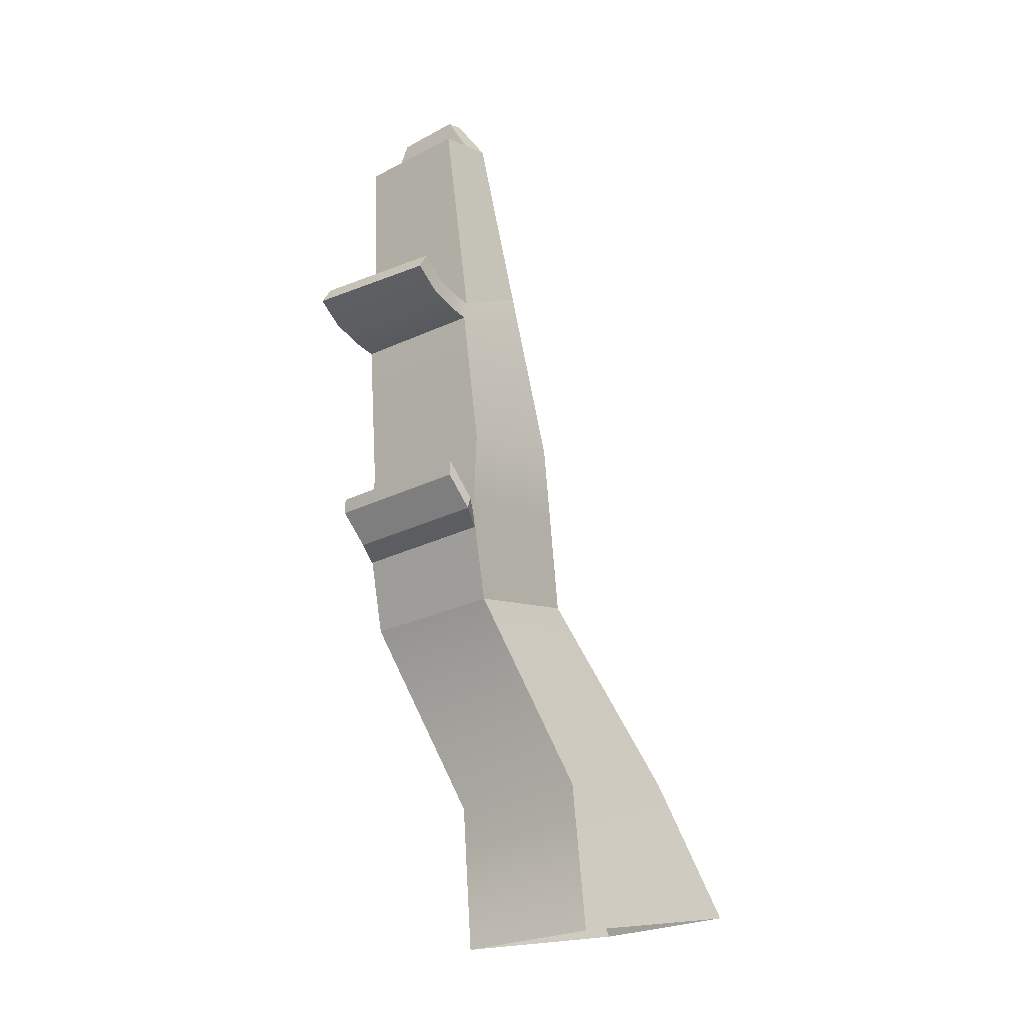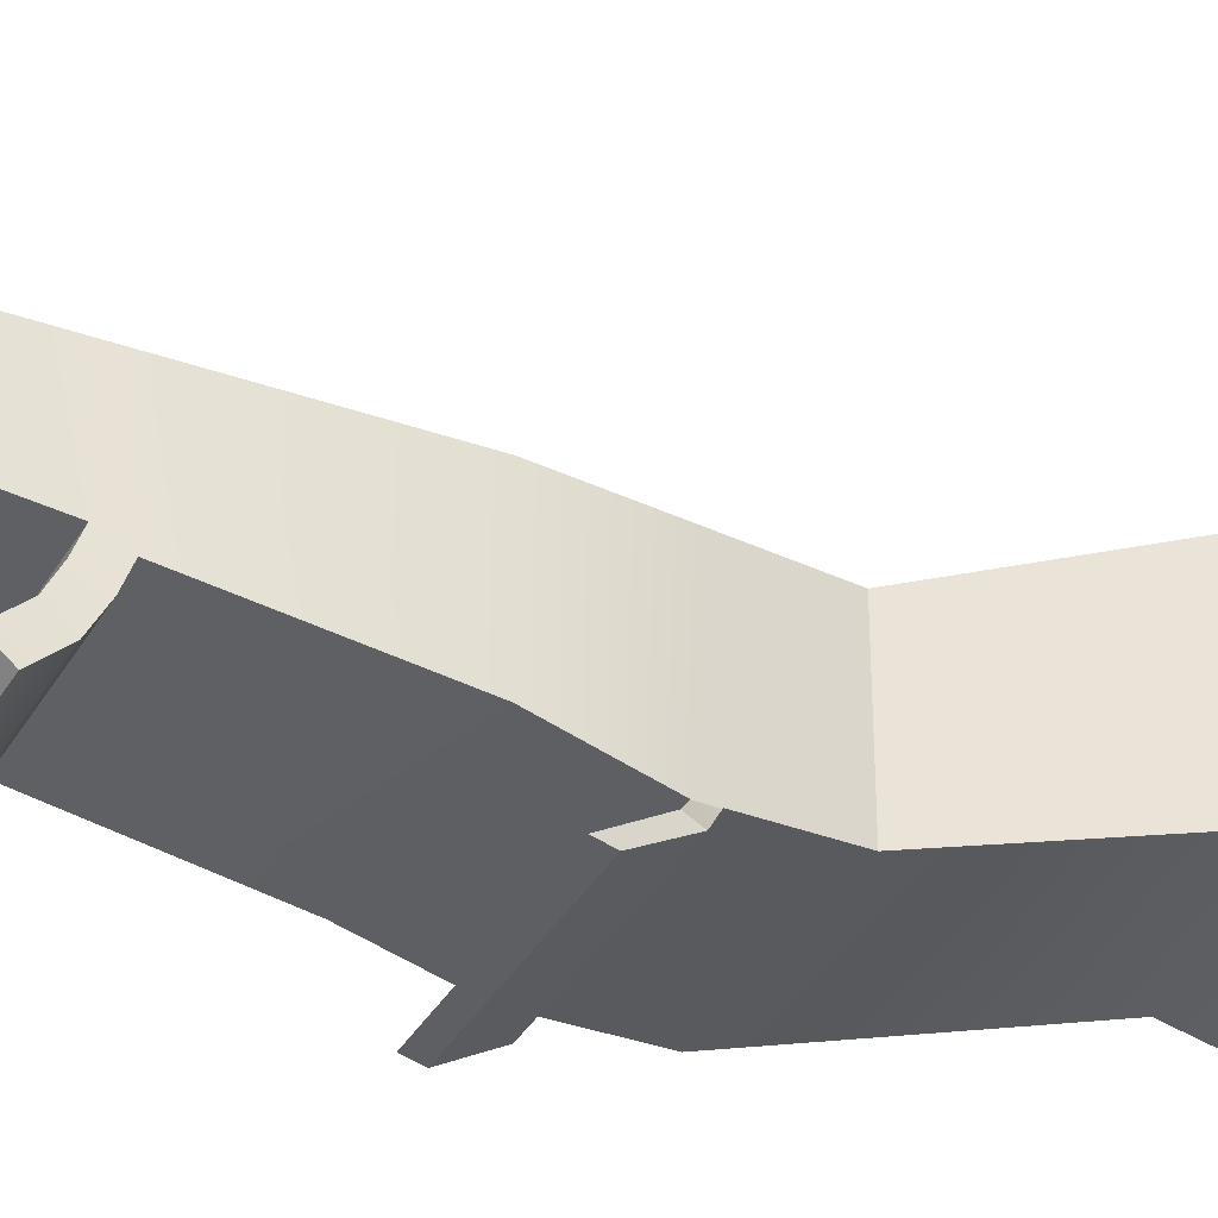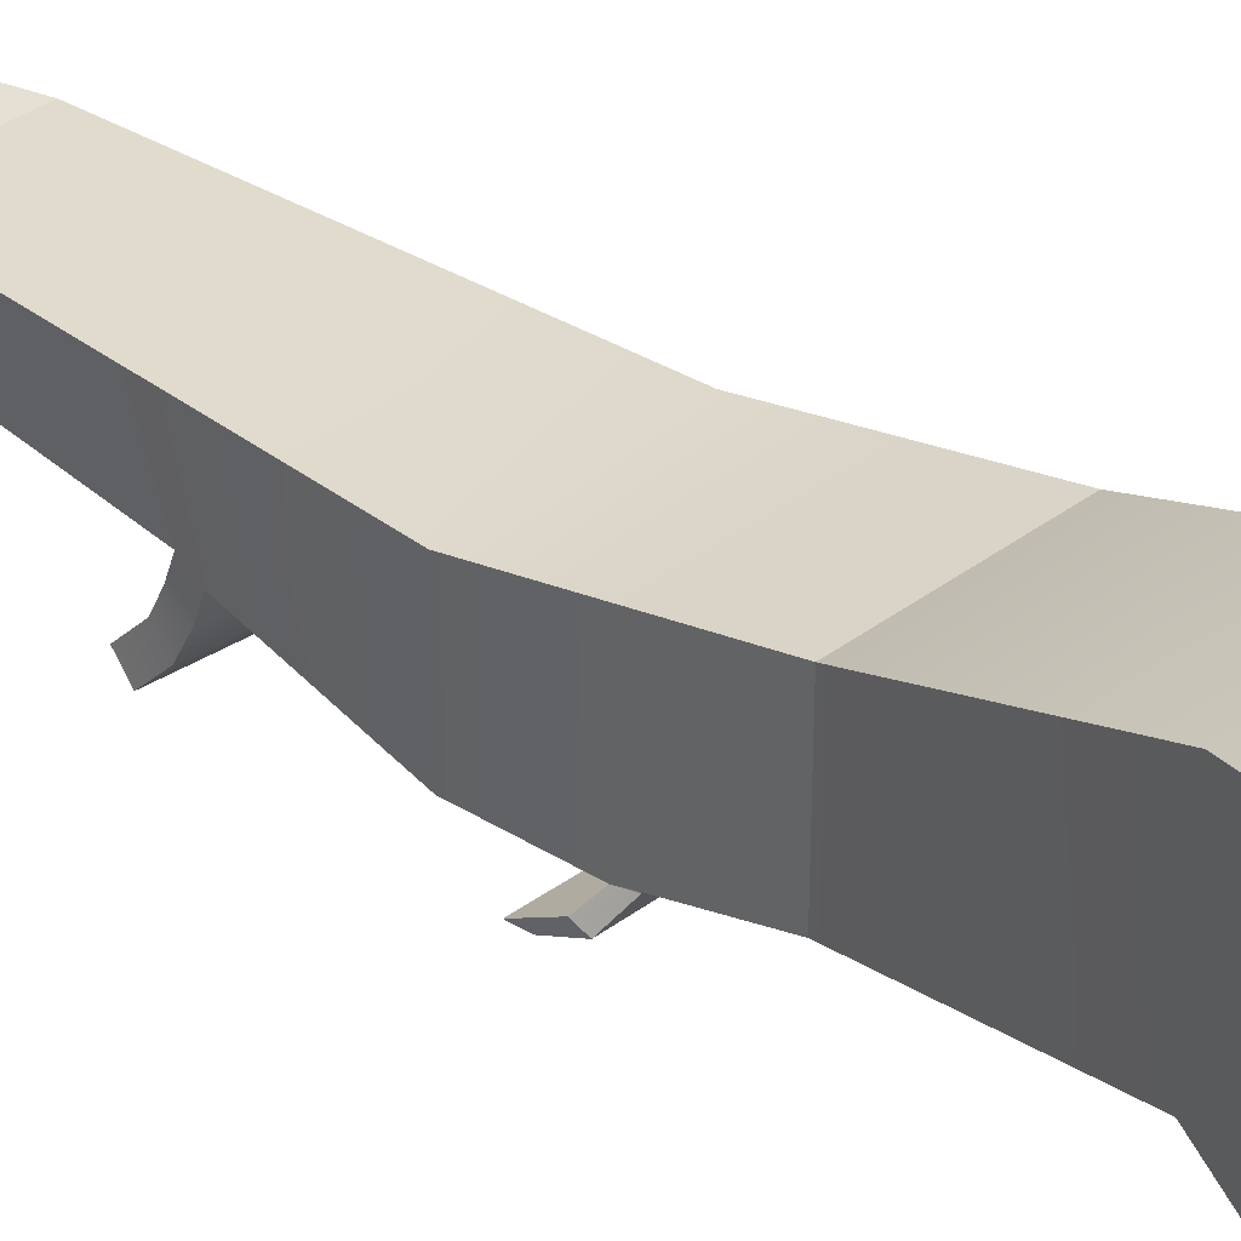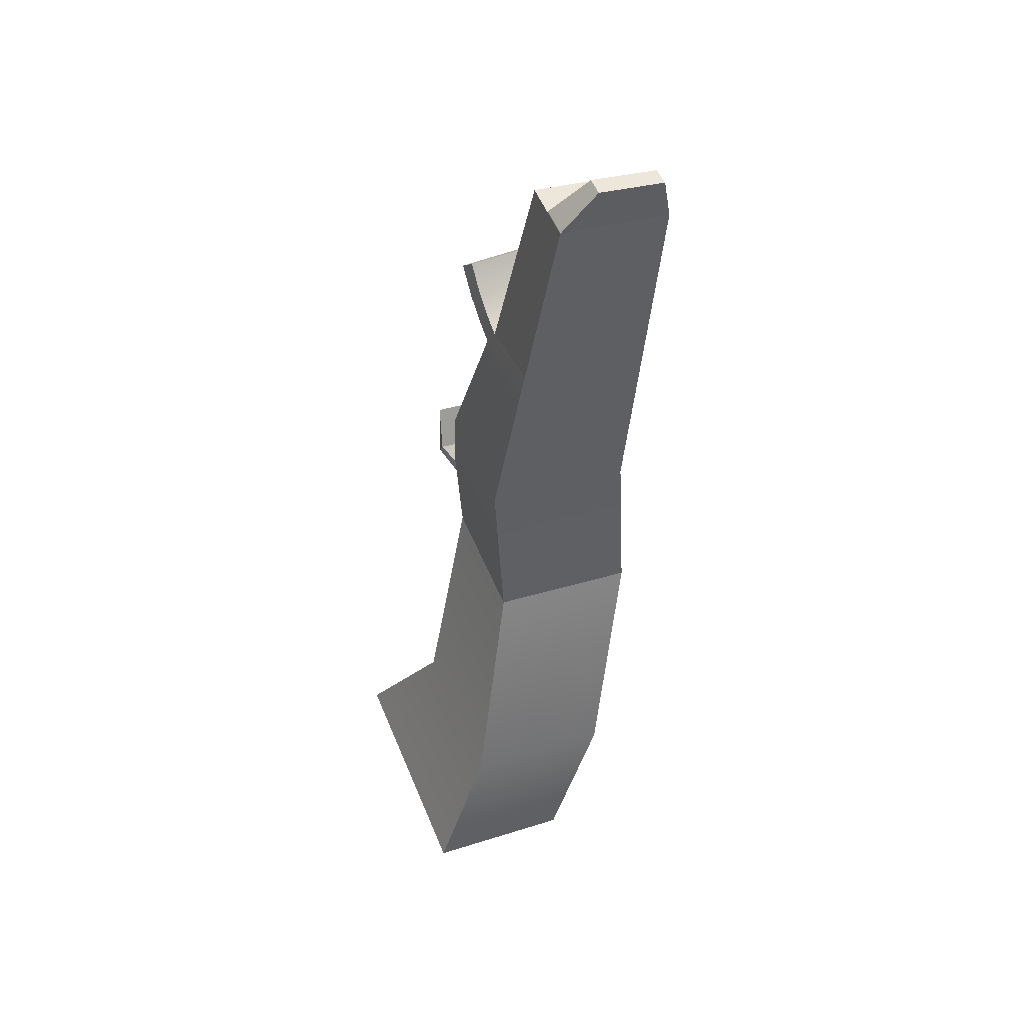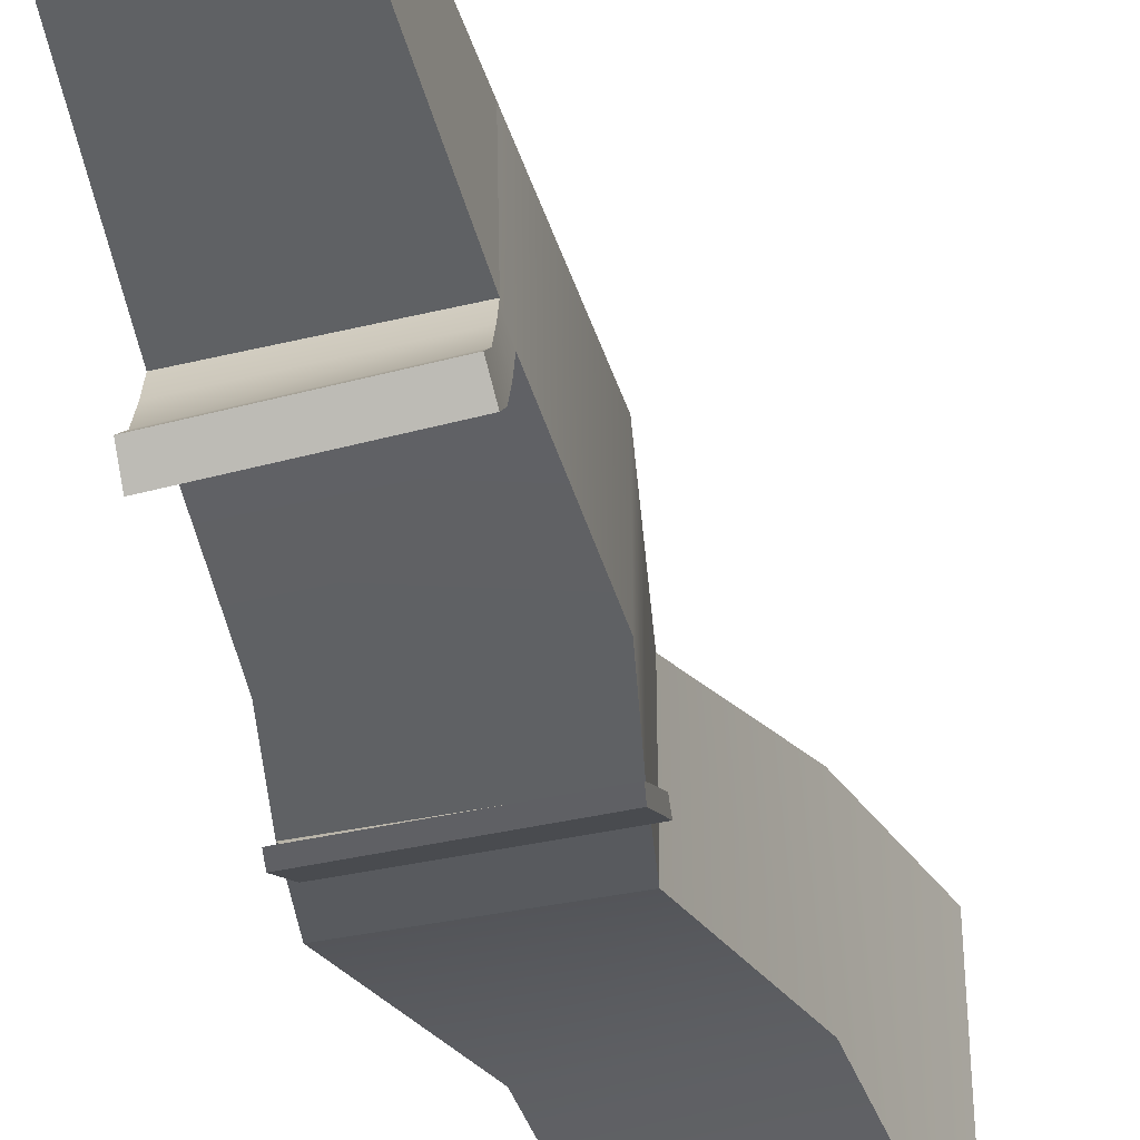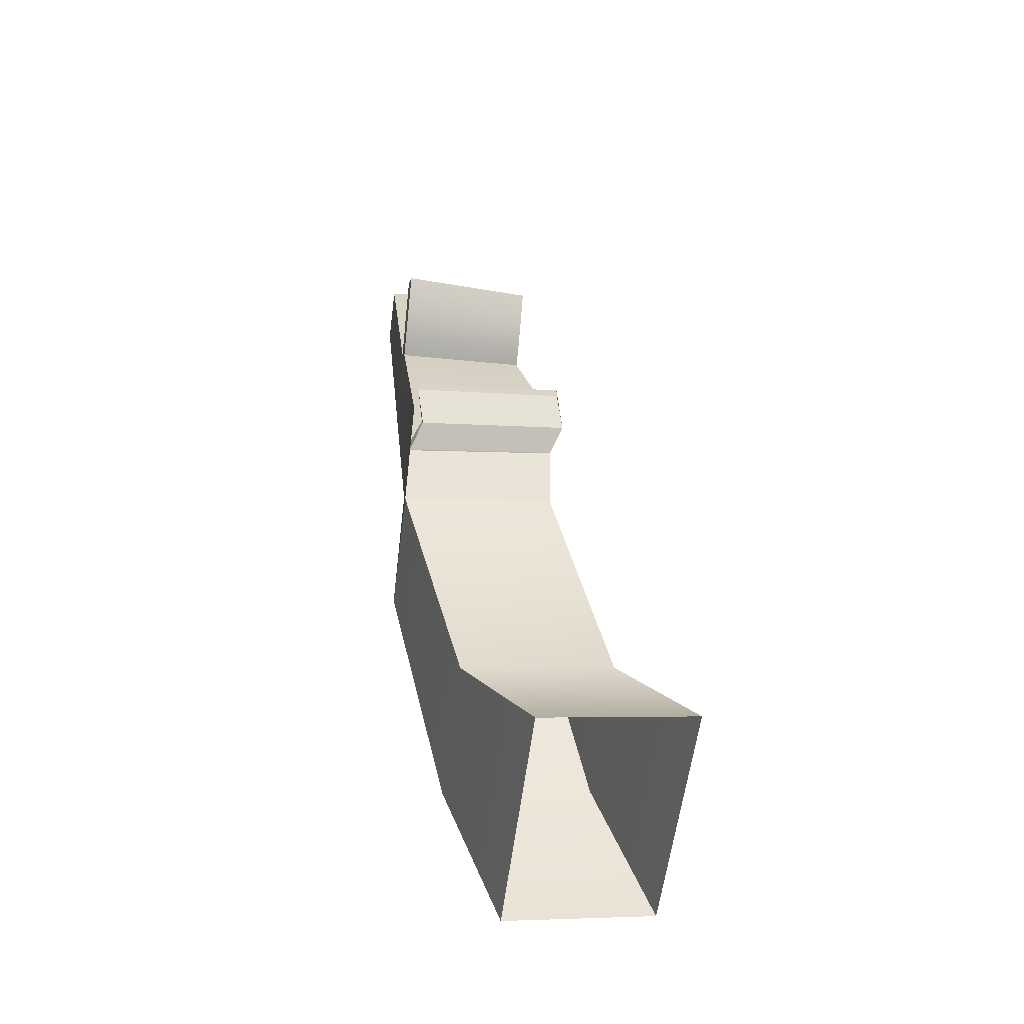
<metadata>
{"format":"obj","ext":"obj","renderer":"f3d","projection":"perspective","resolution":1024,"background":"white","views":[{"elev":-9.1,"azim":39.3,"up":"+Z"},{"elev":-39.0,"azim":51.7,"up":"+Y"},{"elev":36.6,"azim":125.7,"up":"+Y"},{"elev":55.4,"azim":157.5,"up":"+Z"},{"elev":-41.7,"azim":4.2,"up":"+Y"},{"elev":-58.5,"azim":-7.3,"up":"+Z"}]}
</metadata>
<code>
g default
v 1.584 1.982 -0.001392
v 1.584 3.355 -0.001392
v 0.7384 1.982 -0.1494
v 1.584 1.982 -0.001392
v 1.584 3.355 -0.001392
v 0.7384 3.355 -0.1494
v 0.386 2.326 0.6628
v 1.232 2.326 0.8108
v 1.232 3.214 0.8108
v 0.386 3.214 0.6628
v -0.001033 1.97 1.76
v 0.845 1.97 1.908
v 0.845 2.69 1.908
v -0.001033 2.69 1.76
v -0.001033 1.97 1.76
v 0.845 1.97 1.908
v 0.845 2.69 1.908
v -0.001033 2.69 1.76
v -0.001033 1.9 2.738
v 0.845 1.898 2.886
v 0.845 2.557 2.886
v -0.001033 2.557 2.738
v -0.1118 2.007 3.667
v 0.6305 2.049 3.786
v 0.6305 2.505 3.912
v -0.1118 2.505 3.782
v -0.2225 2.11 4.826
v 0.4161 2.11 4.938
v 0.4161 2.453 4.938
v -0.2225 2.453 4.826
v -0.001033 2.636 2.16
v 0.845 2.636 2.308
v 0.8438 1.888 2.335
v -0.002163 1.889 2.187
v -0.001033 2.624 2.244
v 0.845 2.624 2.392
v 0.8438 1.869 2.419
v -0.002163 1.87 2.271
v 0.8436 1.881 2.338
v -0.002433 1.88 2.19
v 0.8436 1.868 2.422
v -0.002433 1.867 2.274
v 0.9021 1.753 2.425
v 0.05607 1.743 2.278
v 0.8963 1.781 2.491
v 0.05031 1.77 2.343
v 0.9021 1.753 2.425
v 0.05607 1.743 2.278
v 0.8963 1.781 2.491
v 0.05031 1.77 2.343
v 0.8558 1.641 2.615
v 0.009824 1.625 2.468
v 0.8558 1.646 2.699
v 0.009824 1.63 2.552
v 0.6556 1.997 3.681
v -0.09882 1.957 3.559
v -0.09882 2.511 3.66
v 0.6556 2.511 3.792
v 0.6531 1.877 3.723
v -0.1013 1.827 3.602
v 0.628 1.937 3.826
v -0.1143 1.886 3.708
v 0.6497 1.731 3.796
v -0.1048 1.652 3.691
v 0.6246 1.815 3.883
v -0.1178 1.736 3.78
v 0.6461 1.596 3.924
v -0.1083 1.517 3.818
v 0.621 1.68 4.011
v -0.1213 1.601 3.908
v 0.4161 2.281 4.938
v -0.2225 2.281 4.826
v 0.2077 2.357 5.161
v -0.173 2.359 5.09
v 0.2074 2.46 5.165
v -0.1733 2.461 5.093
v -0.2217 2.453 4.831
v 0.4124 2.453 4.942
v 0.4124 2.283 4.942
v -0.2216 2.283 4.831
g Medium_Branch2
f 1 2 5 4
f 3 4 8 7
f 4 5 9 8
f 5 6 10 9
f 6 3 7 10
f 7 8 12 11
f 8 9 13 12
f 9 10 14 13
f 10 7 11 14
f 11 12 16 15
f 12 13 17 16
f 13 14 18 17
f 14 11 15 18
f 15 16 33 34
f 16 17 32 33
f 17 18 31 32
f 18 15 34 31
f 19 20 55 56
f 20 21 58 55
f 21 22 57 58
f 22 19 56 57
f 32 31 35 36
f 33 32 36 37
f 52 51 53 54
f 31 34 38 35
f 36 35 22 21
f 37 36 21 20
f 38 37 20 19
f 35 38 19 22
f 34 33 39 40
f 33 37 41 39
f 37 38 42 41
f 38 34 40 42
f 40 39 43 44
f 39 41 45 43
f 41 42 46 45
f 42 40 44 46
f 44 43 47 48
f 43 45 49 47
f 45 46 50 49
f 46 44 48 50
f 48 47 51 52
f 47 49 53 51
f 49 50 54 53
f 50 48 52 54
f 68 67 69 70
f 55 58 25 24
f 56 55 59 60
f 55 24 61 59
f 60 59 63 64
f 59 61 65 63
f 61 62 66 65
f 62 60 64 66
f 64 63 67 68
f 63 65 69 67
f 65 66 70 69
f 66 64 68 70
f 74 73 75 76
f 27 23 24 28
f 28 24 25 29 71
f 25 26 30 29
f 26 23 27 72 30
f 57 56 23 26
f 58 57 26 25
f 24 23 62 61
f 23 56 60 62
f 71 72 27 28
f 72 71 79 80
f 71 29 78 79
f 29 30 77 78
f 30 72 80 77
f 78 77 76 75
f 79 78 75 73
f 80 79 73 74
f 77 80 74 76

</code>
